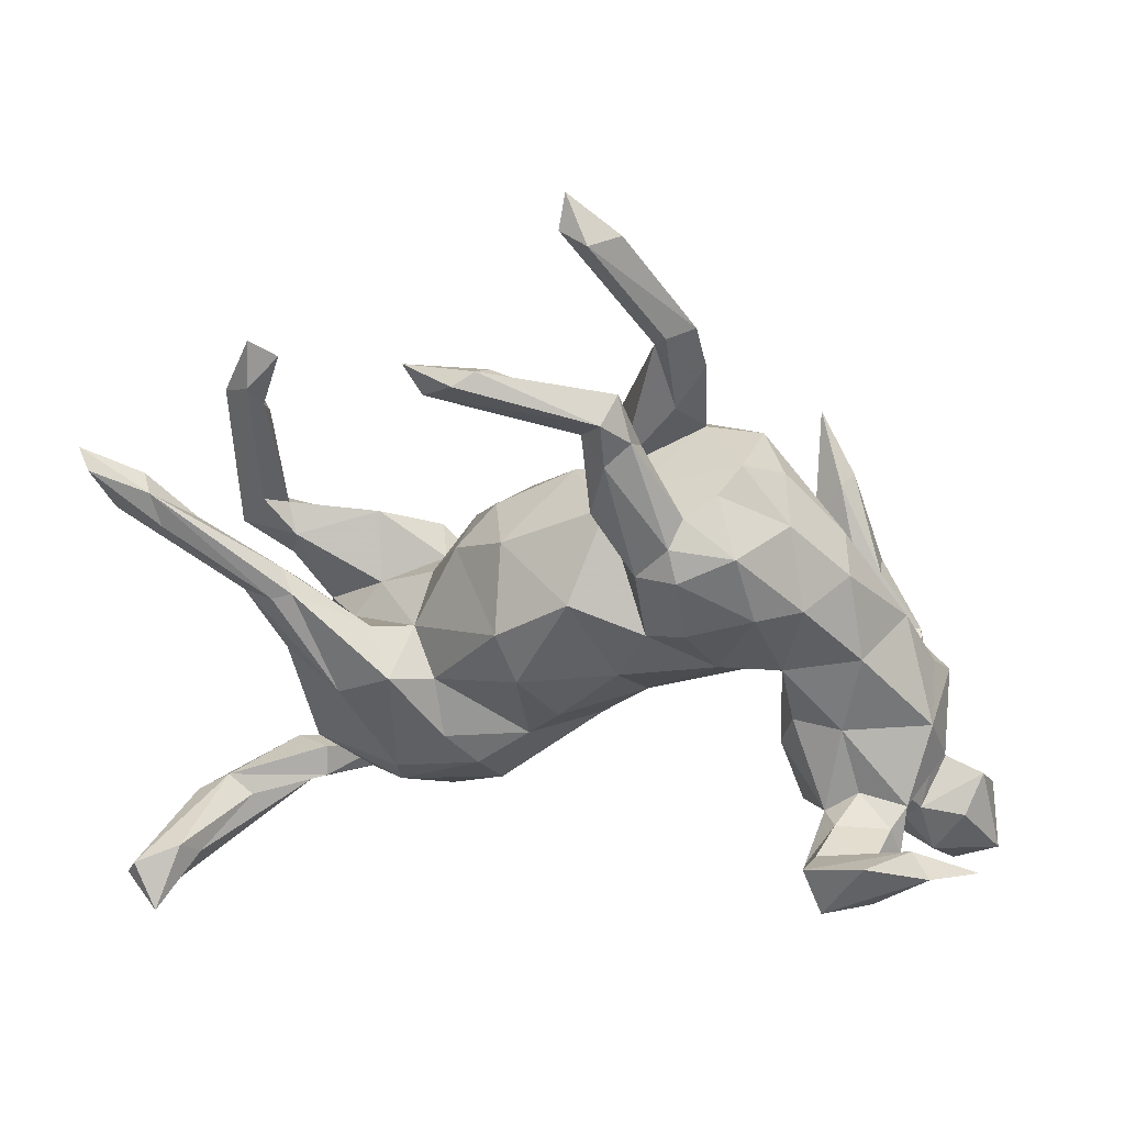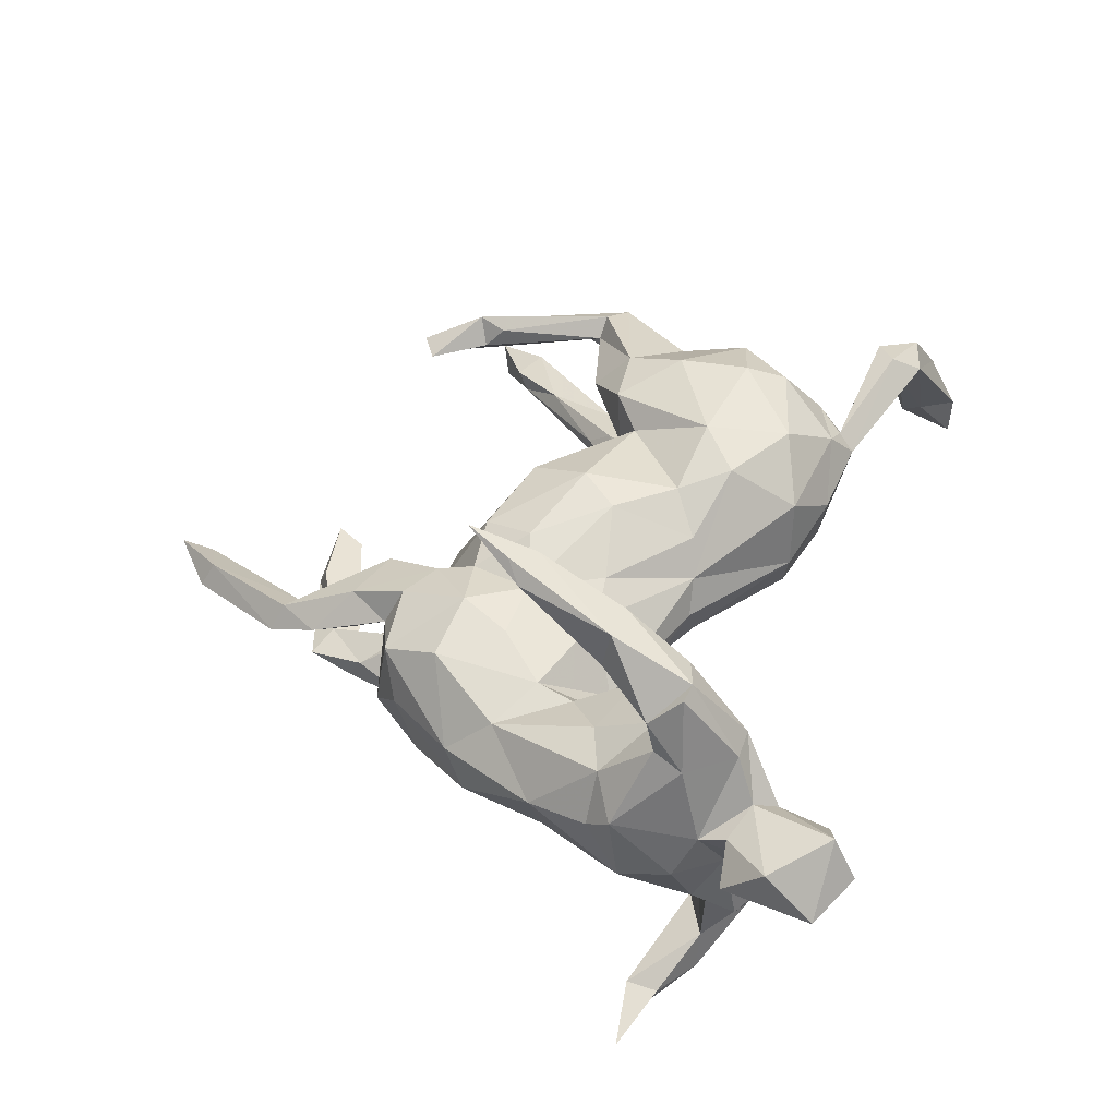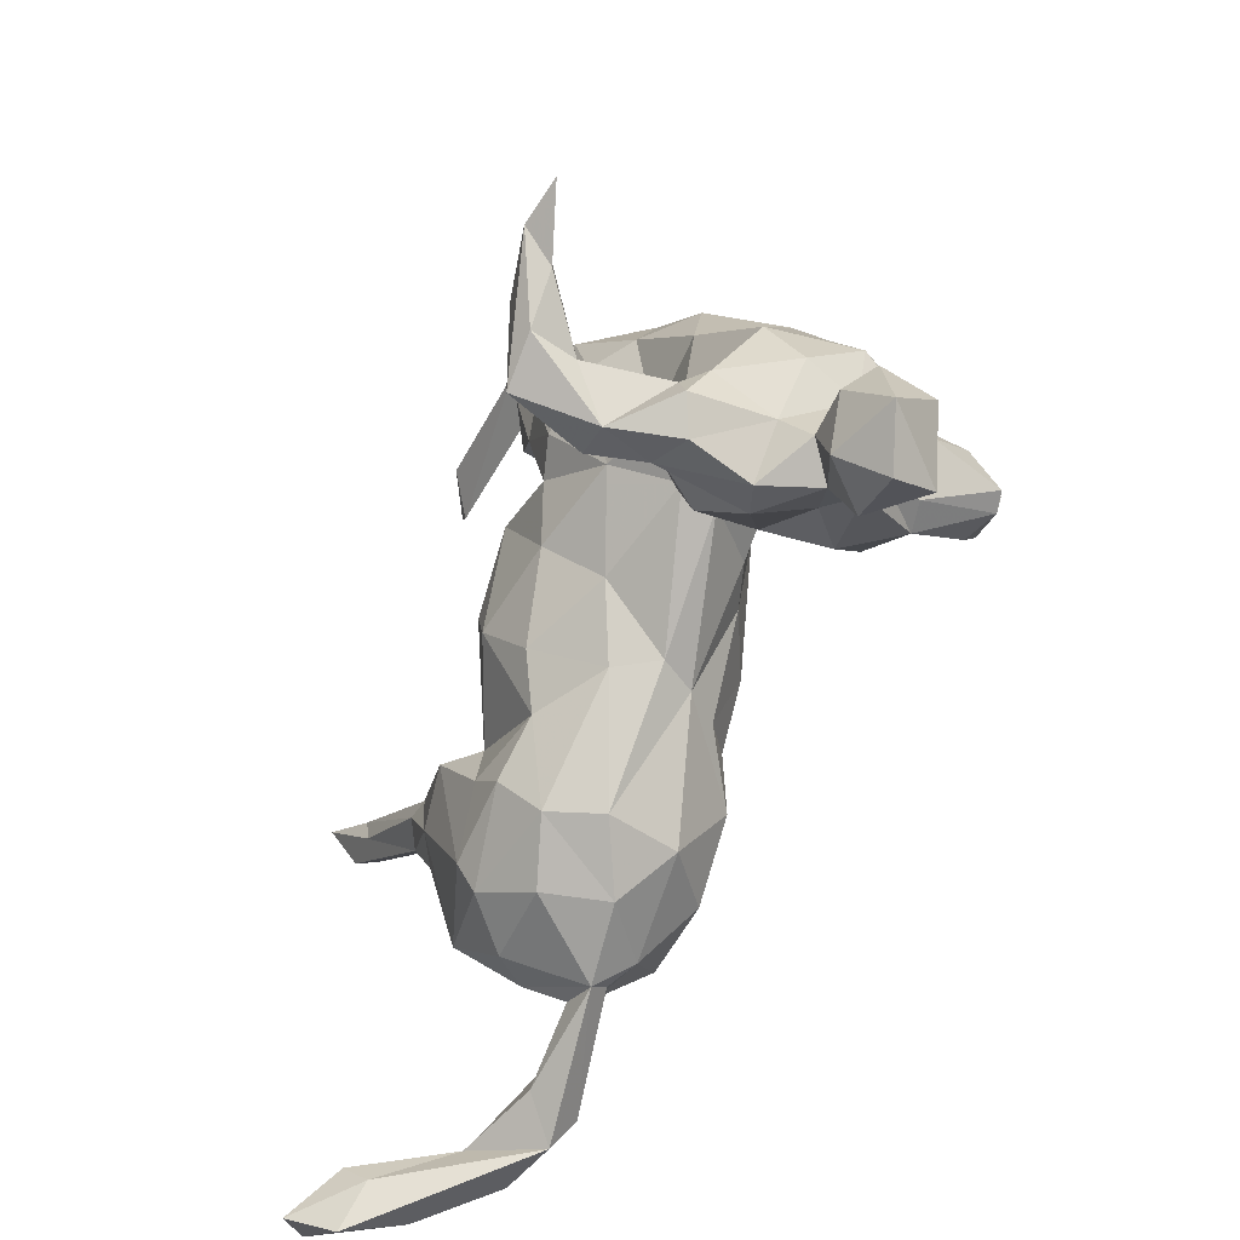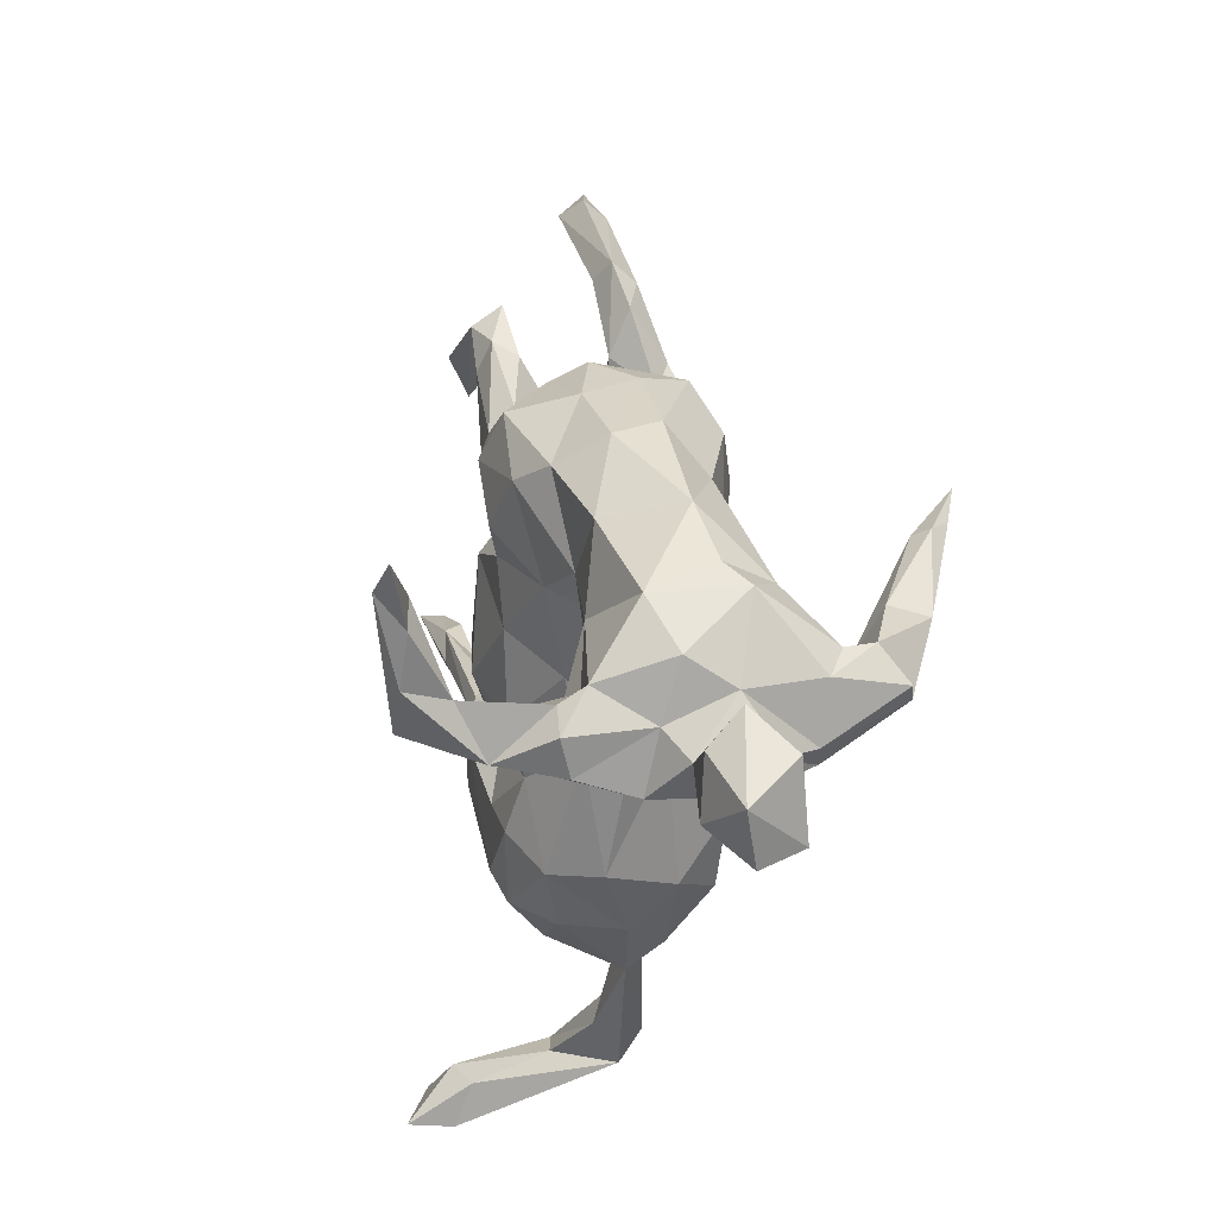
<metadata>
{"format":"obj","ext":"obj","renderer":"f3d","projection":"perspective","resolution":1024,"background":"white","views":[{"elev":33.4,"azim":-169.4,"up":"+Y"},{"elev":44.4,"azim":-81.3,"up":"+Z"},{"elev":-55.4,"azim":-114.4,"up":"+Y"},{"elev":-18.7,"azim":-101.0,"up":"+Y"}]}
</metadata>
<code>
v 0.7248 -0.4849 -0.1303
v 0.662 -0.5205 -0.1045
v 0.7095 -0.4558 -0.14
v 0.6403 -0.4321 -0.1126
v 0.6687 -0.5188 -0.1749
v 0.6584 -0.4746 -0.01206
v 0.6173 -0.4628 -0.08547
v 0.65 -0.4243 0.01883
v 0.5793 -0.4403 0.08899
v 0.5995 -0.3929 0.02794
v 0.5597 -0.4211 0.01912
v 0.4862 -0.4475 0.108
v 0.448 -0.3533 0.07944
v 0.5094 -0.3772 0.129
v 0.4457 -0.3992 0.0627
v 0.4683 -0.4009 0.1382
v 0.295 -0.3505 0.07974
v 0.3491 -0.3287 0.06992
v 0.4303 -0.1909 0.1168
v 0.3571 -0.2913 0.1155
v 0.423 -0.1592 0.1694
v 0.4029 -0.2204 0.06381
v 0.3409 -0.2965 -0.02843
v 0.4366 -0.2026 -0.002695
v 0.4915 -0.005152 0.1095
v 0.3836 -0.2877 0.02118
v 0.3355 -0.2318 0.1875
v 0.3062 -0.327 0.1064
v 0.4316 -0.07886 0.1025
v 0.516 0.08146 0.1312
v 0.5636 0.05234 0.09578
v 0.4363 -0.1314 -0.0113
v 0.6753 0.2058 -0.1332
v 0.5554 0.2323 0.08084
v 0.6703 0.2203 -0.1006
v 0.5058 0.07188 -0.08
v 0.4239 -0.05724 0.1479
v 0.6971 0.2853 -0.169
v 0.7244 0.2971 -0.1273
v 0.6072 0.1841 -0.1395
v 0.6354 0.2549 -0.1124
v 0.522 0.1097 0.07398
v 0.5389 0.04843 0.1263
v 0.4501 -0.02704 -0.0548
v 0.2814 -0.2652 -0.08889
v 0.6216 0.2382 -0.1385
v 0.4469 -0.03757 -0.0943
v 0.5052 0.06266 -0.09939
v 0.2648 -0.3149 0.1296
v 0.4919 0.09011 0.1028
v 0.4156 -0.2179 -0.06481
v 0.3198 -0.1696 0.2132
v 0.3591 -0.07783 -0.1367
v 0.3411 -0.01226 0.06266
v 0.2814 -0.2208 -0.1148
v 0.5664 0.1794 -0.09814
v 0.427 0.07491 -0.1178
v 0.4314 0.06364 -0.06022
v 0.2145 -0.3082 -0.03083
v 0.475 0.05068 0.07544
v 0.5627 0.3031 0.05816
v 0.4467 0.1003 -0.09018
v 0.4563 0.0678 -0.125
v 0.1812 -0.319 0.06094
v 0.3539 -0.02099 -0.03483
v 0.1121 -0.2694 0.1163
v 0.3777 -0.05905 0.03237
v 0.363 0.02346 0.1737
v 0.5063 0.2588 0.08701
v 0.1298 -0.2604 -0.06237
v 0.1758 -0.1212 0.207
v 0.3329 -0.06261 0.2047
v 0.5201 0.3263 0.0272
v 0.5044 0.2887 0.05297
v 0.2004 -0.2477 0.1872
v 0.3543 0.07912 0.1192
v 0.5194 0.3976 0.04358
v 0.3187 0.01125 -0.08785
v 0.1553 -0.1972 -0.1139
v 0.09265 -0.2694 0.01247
v 0.2789 -0.03592 -0.1495
v 0.5294 0.3003 0.09353
v 0.4738 0.3773 0.04161
v 0.2681 0.0309 0.1746
v 0.2152 -0.00364 0.1482
v 0.2602 0.000121 -0.05851
v 0.2036 -0.1466 -0.1256
v 0.2514 0.03884 0.03115
v 0.2457 0.0233 0.09565
v 0.2199 -0.05467 -0.1099
v 0.08027 -0.1415 -0.09997
v 0.01251 -0.1208 0.121
v 0.2015 0.1256 -0.0291
v 0.1048 -0.1679 0.1841
v 0.07452 0.05563 0.1759
v 0.07346 -0.08827 0.1643
v 0.1171 0.1414 0.1378
v 0.193 0.1184 0.07433
v 0.08336 0.001021 -0.1725
v 0.1494 0.1811 0.01399
v -0.0565 -0.1268 0.02149
v -0.02106 -0.1328 -0.03941
v 0.01643 0.004796 0.1673
v 0.03003 -0.07983 -0.1315
v 0.1222 0.1798 -0.08535
v 0.1148 0.07583 -0.1682
v -0.02668 -0.128 0.07242
v -0.04251 0.1233 0.1477
v 0.03415 0.2512 0.01491
v 0.2088 0.4571 -0.1659
v -0.09365 -0.0531 -0.07737
v 0.1608 0.4951 -0.2022
v -0.05984 0.01869 -0.152
v 0.009087 0.1463 -0.1767
v -0.08646 0.000338 0.1139
v 0.2376 0.4992 -0.1601
v -0.1285 0.1135 0.1172
v -0.003226 0.1972 0.125
v -0.1533 0.004568 0.09043
v -0.08438 0.2035 0.106
v -0.3558 -0.2417 0.09955
v 0.1312 0.5128 -0.1861
v -0.3036 -0.1712 0.02902
v -0.1016 0.1041 -0.169
v -0.2422 -0.02205 -0.04019
v -0.4148 -0.27 0.04733
v -0.3295 -0.2293 -0.07038
v -0.02948 0.3477 0.04755
v -0.07027 0.2851 -0.06773
v -0.2909 -0.1272 -0.07111
v -0.3326 -0.1826 0.151
v -0.03066 0.2611 -0.09321
v -0.3874 -0.2647 -0.1515
v -0.2175 0.1324 0.1117
v -0.03929 0.4542 -0.1988
v -0.08358 0.2608 0.09152
v -0.3795 -0.2784 -0.0231
v 0.1191 0.4986 -0.1522
v -0.0214 0.297 -0.1685
v -0.3481 -0.232 -0.2197
v -0.006763 0.4148 -0.1595
v -0.08728 0.2131 -0.1866
v -0.4132 -0.2433 0.1707
v -0.4275 -0.3 -0.04312
v -0.159 0.122 -0.1877
v -0.05466 0.3261 -0.09782
v -0.3847 -0.1564 0.266
v -0.3805 -0.1431 0.2016
v -0.2335 -0.02782 0.01224
v -0.3431 -0.06249 0.3142
v -0.3659 -0.1971 -0.1341
v -0.2873 -0.02178 0.03815
v -0.4656 -0.2973 0.0792
v -0.4778 -0.3713 0.05858
v -0.4384 -0.1652 0.2798
v -0.4448 -0.2862 -0.1311
v -0.4615 -0.3047 0.03342
v -0.03798 0.2818 -0.01616
v -0.308 -0.07066 -0.09041
v -0.2836 -0.03349 -0.02643
v -0.3848 -0.1855 -0.1804
v -0.04358 0.386 -0.1909
v -0.3135 -0.07947 0.1394
v -0.5451 -0.3781 0.1204
v -0.3657 -0.1743 -0.2677
v -0.4128 -0.1719 -0.115
v -0.4649 -0.1558 0.2733
v -0.2983 0.06805 0.3626
v -0.3941 -0.1073 0.2163
v -0.4014 -0.04725 0.3207
v -0.1994 0.03077 -0.123
v -0.008103 0.4571 -0.1494
v -0.5587 -0.4112 0.05657
v -0.3146 0.01665 0.08138
v -0.1729 0.2022 0.1264
v -0.3808 -0.07088 -0.1041
v -0.2945 0.01309 0.3031
v -0.08589 0.3954 -0.1395
v -0.1323 0.2619 -0.1862
v -0.4073 -0.2636 -0.2209
v -0.2897 0.02005 -0.0995
v -0.4813 -0.2614 0.09581
v -0.4814 -0.2482 -0.1511
v -0.1151 0.3903 -0.02318
v -0.05629 0.4821 -0.159
v -0.3891 -0.02444 0.1152
v -0.3485 0.08921 0.3418
v -0.5024 -0.2754 -0.001467
v -0.4042 -0.03584 0.2615
v -0.1475 0.2952 -0.1546
v -0.3298 0.08343 0.3188
v -0.1175 0.3879 0.05638
v -0.1521 0.3322 0.03384
v -0.4169 -0.1156 0.1719
v -0.1468 0.2175 -0.2016
v -0.2912 0.07257 0.08711
v -0.2538 0.15 -0.1735
v -0.5268 -0.3532 0.000312
v -0.4526 -0.1952 -0.3311
v -0.4643 -0.2033 -0.1516
v -0.07742 0.4183 -0.1757
v -0.1391 0.304 0.0905
v -0.4407 -0.1981 -0.268
v -0.3238 0.1069 0.3708
v -0.473 -0.1073 0.2292
v -0.3827 -0.2256 -0.3295
v -0.2647 0.2306 0.09729
v -0.4546 -0.2357 0.1616
v -0.2876 0.1689 0.3903
v -0.4372 -0.1183 -0.3519
v -0.4978 -0.1615 0.164
v -0.3513 -0.1655 -0.3111
v -0.4811 -0.1188 0.1844
v -0.225 0.2538 -0.1812
v 0.04458 0.6609 -0.0501
v -0.6246 -0.3592 0.03029
v -0.1538 0.4483 -0.001997
v -0.1022 0.5082 -0.04343
v -0.08231 0.483 -0.01423
v -0.5311 -0.23 0.07424
v -0.4841 -0.1836 -0.1192
v -0.4798 -0.228 -0.03406
v -0.3563 0.1304 0.05923
v -0.1226 0.4996 0.0138
v -0.6067 -0.2886 0.099
v 0.03929 0.7084 -0.02974
v -0.4662 -0.04007 0.1103
v -0.2316 0.3149 0.05979
v -0.4994 -0.09459 -0.3292
v -0.1891 0.3154 -0.1193
v -0.04054 0.6584 -0.04481
v -0.5693 -0.2793 -0.003529
v -0.5188 -0.19 0.05121
v -0.5904 -0.2284 0.03843
v -0.4018 0.05065 -0.09668
v 0.001522 0.6525 -0.07223
v -0.5087 -0.07647 -0.05983
v -0.5304 -0.1556 -0.01846
v -0.02955 0.638 -0.008945
v -0.3597 0.2019 -0.002855
v -0.3175 0.1489 -0.1356
v -0.524 -0.06465 0.06814
v -0.2164 0.3366 -0.06943
v -0.2893 0.2603 -0.09228
v -0.2706 0.2958 -0.01171
v -0.1411 0.5186 -0.02394
v -0.5013 -0.02893 0.03504
v -0.4561 0.06126 0.01185
v -0.3746 0.1741 -0.07052
v -0.5095 -0.1423 -0.33
v -0.5929 -0.0915 -0.3621
v -0.528 -0.1041 -0.3736
f 184 218 219
f 236 219 218
f 158 184 219
f 246 218 184
f 248 247 227
f 242 227 247
f 223 248 227
f 237 247 248
f 27 21 52
f 72 52 21
f 75 27 52
f 20 21 27
f 68 30 50
f 69 50 30
f 76 68 50
f 43 30 68
f 60 76 50
f 84 68 76
f 193 192 217
f 224 217 192
f 184 193 217
f 202 192 193
f 223 196 207
f 134 207 196
f 240 223 207
f 174 196 223
f 231 239 226
f 215 226 239
f 236 231 226
f 246 239 231
f 231 236 246
f 218 246 236
f 224 239 246
f 224 219 239
f 215 239 219
f 128 219 224
f 215 219 236
f 217 224 246
f 217 246 184
f 243 245 228
f 240 228 245
f 193 243 228
f 244 245 243
f 207 228 240
f 249 240 245
f 248 223 240
f 175 228 207
f 223 227 186
f 194 186 227
f 174 223 186
f 213 227 242
f 237 242 247
f 242 233 211
f 208 211 233
f 213 242 211
f 238 233 242
f 205 213 211
f 37 72 21
f 71 52 72
f 37 43 68
f 34 30 43
f 29 37 21
f 68 72 37
f 84 72 68
f 71 75 52
f 49 27 75
f 94 75 71
f 71 72 84
f 77 83 82
f 74 82 83
f 61 77 82
f 73 83 77
f 89 84 76
f 234 225 220
f 182 220 225
f 188 234 220
f 216 225 234
f 233 188 220
f 232 234 188
f 237 238 242
f 222 233 238
f 249 245 244
f 241 249 244
f 230 244 243
f 164 216 173
f 198 173 216
f 154 164 173
f 225 216 164
f 164 182 225
f 233 220 182
f 222 188 233
f 208 233 182
f 243 193 129
f 158 129 193
f 230 243 129
f 190 230 129
f 202 193 228
f 153 164 154
f 198 154 173
f 182 164 153
f 143 182 153
f 157 153 154
f 198 157 154
f 126 153 157
f 121 143 153
f 208 182 143
f 121 153 126
f 137 126 157
f 123 121 126
f 131 143 121
f 152 160 149
f 125 149 160
f 196 152 149
f 123 160 152
f 181 125 160
f 101 149 125
f 130 160 123
f 163 123 152
f 121 123 163
f 174 163 152
f 109 129 158
f 184 158 193
f 137 123 126
f 132 129 109
f 118 109 158
f 11 10 4
f 3 4 10
f 7 11 4
f 15 10 11
f 12 11 7
f 5 7 4
f 7 2 12
f 6 12 2
f 5 2 7
f 9 12 6
f 1 6 2
f 8 6 1
f 3 8 1
f 9 6 8
f 203 180 200
f 183 200 180
f 161 203 200
f 199 180 203
f 156 183 180
f 221 200 183
f 133 156 180
f 222 183 156
f 166 161 200
f 165 203 161
f 221 166 200
f 151 161 166
f 144 156 133
f 140 133 180
f 137 144 133
f 222 156 144
f 140 161 151
f 176 151 166
f 133 140 151
f 165 161 140
f 137 133 151
f 113 114 99
f 106 99 114
f 104 113 99
f 124 114 113
f 91 104 99
f 111 113 104
f 90 99 106
f 105 106 114
f 79 87 55
f 81 55 87
f 45 79 55
f 91 87 79
f 90 81 87
f 53 55 81
f 51 55 53
f 57 53 81
f 47 51 53
f 45 55 51
f 1 2 5
f 8 3 10
f 5 4 3
f 14 8 10
f 5 3 1
f 250 203 229
f 165 229 203
f 251 250 229
f 199 203 250
f 212 229 165
f 140 212 165
f 210 229 212
f 206 140 180
f 206 212 140
f 92 96 103
f 95 103 96
f 115 92 103
f 94 96 92
f 192 136 128
f 158 128 136
f 224 192 128
f 202 136 192
f 143 131 148
f 163 148 131
f 147 143 148
f 85 71 84
f 89 85 84
f 96 71 85
f 96 94 71
f 66 75 94
f 97 95 85
f 96 85 95
f 89 97 85
f 118 95 97
f 108 103 95
f 109 118 97
f 108 95 118
f 117 103 108
f 120 108 118
f 100 109 97
f 120 117 108
f 115 103 117
f 158 120 118
f 175 117 120
f 136 175 120
f 134 117 175
f 175 136 202
f 228 175 202
f 158 136 120
f 134 119 117
f 115 117 119
f 196 119 134
f 207 134 175
f 194 148 163
f 186 194 163
f 169 148 194
f 174 186 163
f 121 163 131
f 177 148 169
f 205 169 194
f 155 143 147
f 150 147 148
f 150 155 147
f 208 143 155
f 167 208 155
f 213 194 227
f 213 205 194
f 189 169 205
f 211 208 167
f 205 211 167
f 155 205 167
f 199 206 180
f 210 212 206
f 252 250 251
f 229 252 251
f 199 250 252
f 206 199 252
f 229 210 252
f 206 252 210
f 195 142 145
f 124 145 142
f 197 195 145
f 179 142 195
f 171 145 124
f 132 124 142
f 162 139 142
f 132 142 139
f 179 162 142
f 141 139 162
f 132 139 141
f 135 141 162
f 122 112 135
f 110 135 112
f 185 122 135
f 116 112 122
f 116 110 112
f 141 135 110
f 171 124 113
f 111 171 113
f 125 171 111
f 114 124 132
f 105 114 132
f 102 111 104
f 138 110 116
f 91 102 104
f 101 111 102
f 93 106 105
f 70 102 91
f 90 91 99
f 86 106 93
f 100 93 105
f 90 106 86
f 88 86 93
f 80 102 70
f 79 70 91
f 45 70 79
f 90 87 91
f 81 90 86
f 78 81 86
f 57 81 78
f 65 78 86
f 62 57 78
f 238 221 222
f 183 222 221
f 237 221 238
f 244 230 214
f 190 214 230
f 241 244 214
f 241 181 235
f 176 235 181
f 249 241 235
f 197 181 241
f 178 146 172
f 141 172 146
f 185 178 172
f 129 146 178
f 188 144 157
f 137 157 144
f 198 188 157
f 222 144 188
f 232 188 198
f 172 138 122
f 116 122 138
f 185 172 122
f 141 138 172
f 201 185 135
f 201 178 185
f 190 178 201
f 162 201 135
f 179 190 201
f 129 178 190
f 179 214 190
f 216 232 198
f 234 232 216
f 248 249 235
f 176 221 237
f 237 248 235
f 240 249 248
f 176 237 235
f 16 9 14
f 8 14 9
f 28 16 14
f 12 9 16
f 13 14 10
f 15 13 10
f 18 14 13
f 17 12 16
f 45 59 70
f 64 70 59
f 23 59 45
f 63 53 57
f 46 57 62
f 58 62 78
f 46 63 57
f 48 53 63
f 51 23 45
f 17 59 23
f 26 17 23
f 64 59 17
f 32 51 47
f 48 47 53
f 40 48 63
f 36 47 48
f 33 36 48
f 44 47 36
f 56 46 62
f 40 63 46
f 38 40 46
f 33 48 40
f 38 33 40
f 39 38 46
f 33 38 39
f 41 39 46
f 26 23 51
f 24 26 51
f 24 51 32
f 44 32 47
f 22 24 32
f 67 32 44
f 35 33 39
f 41 35 39
f 36 33 35
f 166 221 176
f 197 241 214
f 195 197 214
f 159 176 181
f 160 159 181
f 151 176 159
f 171 181 197
f 125 181 171
f 145 171 197
f 179 195 214
f 201 162 179
f 127 137 151
f 123 137 127
f 130 127 151
f 123 127 130
f 159 130 151
f 160 130 159
f 107 115 119
f 64 80 70
f 101 102 80
f 107 101 80
f 125 111 101
f 141 110 138
f 109 105 132
f 107 149 101
f 146 132 141
f 129 132 146
f 219 128 158
f 149 107 119
f 92 115 107
f 94 92 107
f 98 100 97
f 105 109 100
f 89 98 97
f 93 100 98
f 66 94 107
f 80 66 107
f 88 98 89
f 54 88 89
f 93 98 88
f 49 75 66
f 76 54 89
f 86 88 54
f 60 54 76
f 83 73 74
f 42 74 73
f 61 73 77
f 64 49 66
f 29 54 60
f 31 42 73
f 50 74 42
f 69 82 74
f 30 82 69
f 50 69 74
f 31 73 61
f 34 82 30
f 17 49 64
f 80 64 66
f 196 149 119
f 67 86 54
f 29 67 54
f 65 86 67
f 28 49 17
f 22 67 29
f 16 28 17
f 20 49 28
f 18 20 28
f 27 49 20
f 26 20 18
f 17 26 18
f 22 20 26
f 14 18 28
f 20 22 19
f 29 19 22
f 21 20 19
f 32 67 22
f 21 19 29
f 15 12 17
f 15 18 13
f 11 12 15
f 18 15 17
f 187 204 209
f 168 209 204
f 191 187 209
f 170 204 187
f 56 36 35
f 58 44 36
f 226 215 236
f 56 35 41
f 46 56 41
f 26 24 22
f 58 36 56
f 58 56 62
f 65 44 58
f 65 67 44
f 78 65 58
f 177 191 209
f 189 187 191
f 204 170 168
f 150 168 170
f 177 209 168
f 150 177 168
f 169 189 191
f 170 187 189
f 205 170 189
f 170 155 150
f 205 155 170
f 148 177 150
f 177 169 191
f 34 61 82
f 25 43 37
f 25 29 60
f 31 25 60
f 37 29 25
f 42 60 50
f 31 60 42
f 31 34 43
f 34 31 61
f 31 43 25
f 174 152 196

</code>
